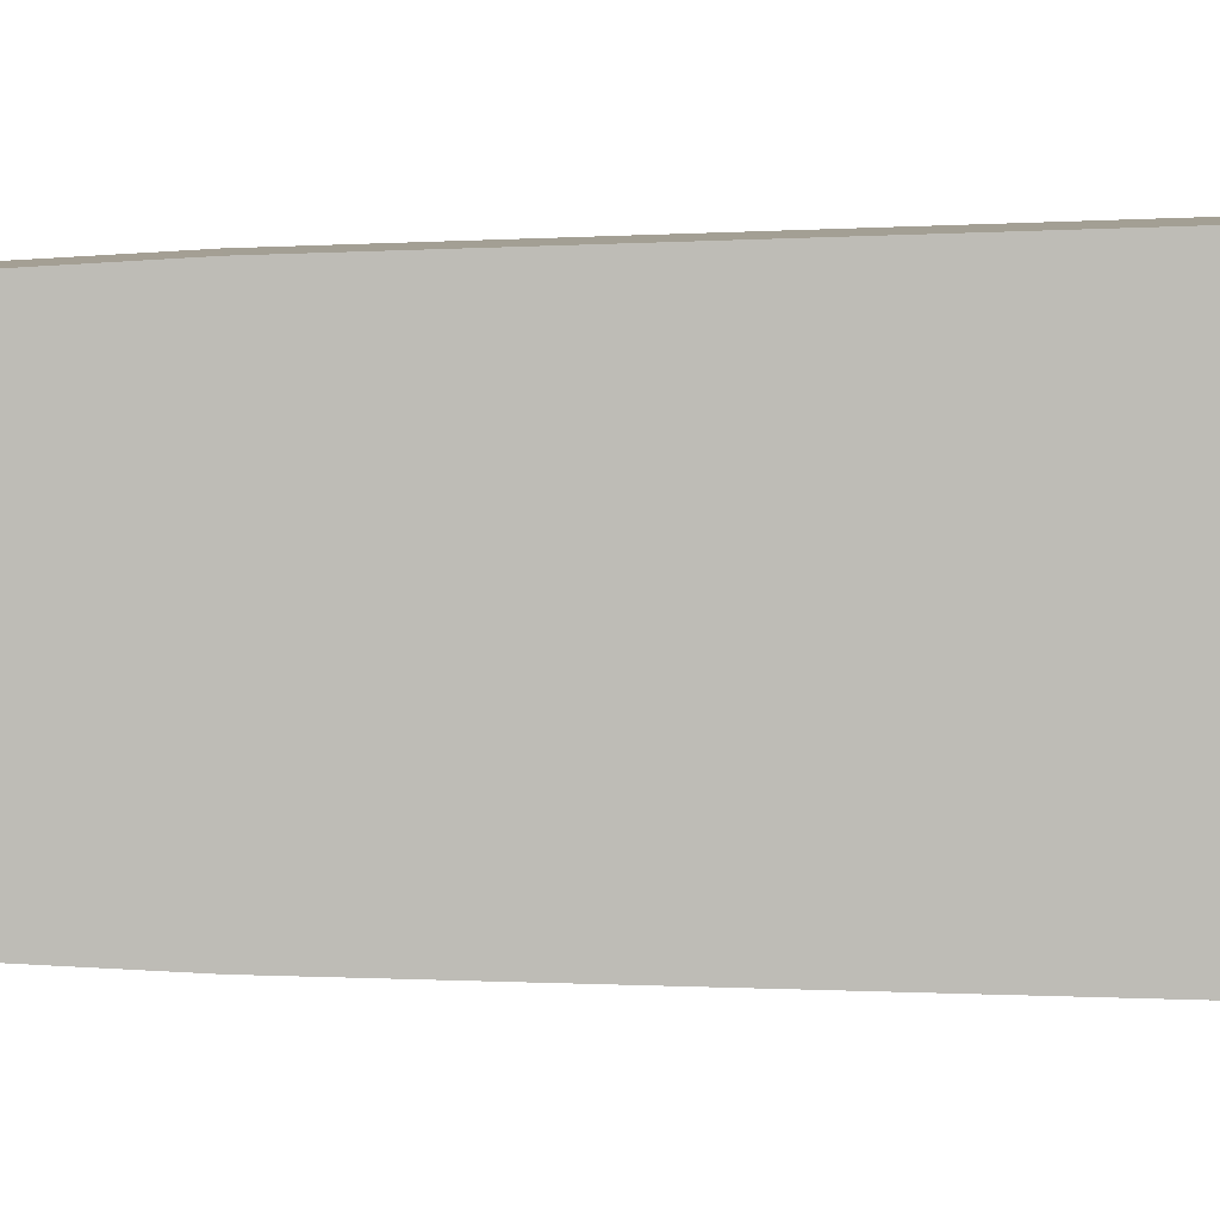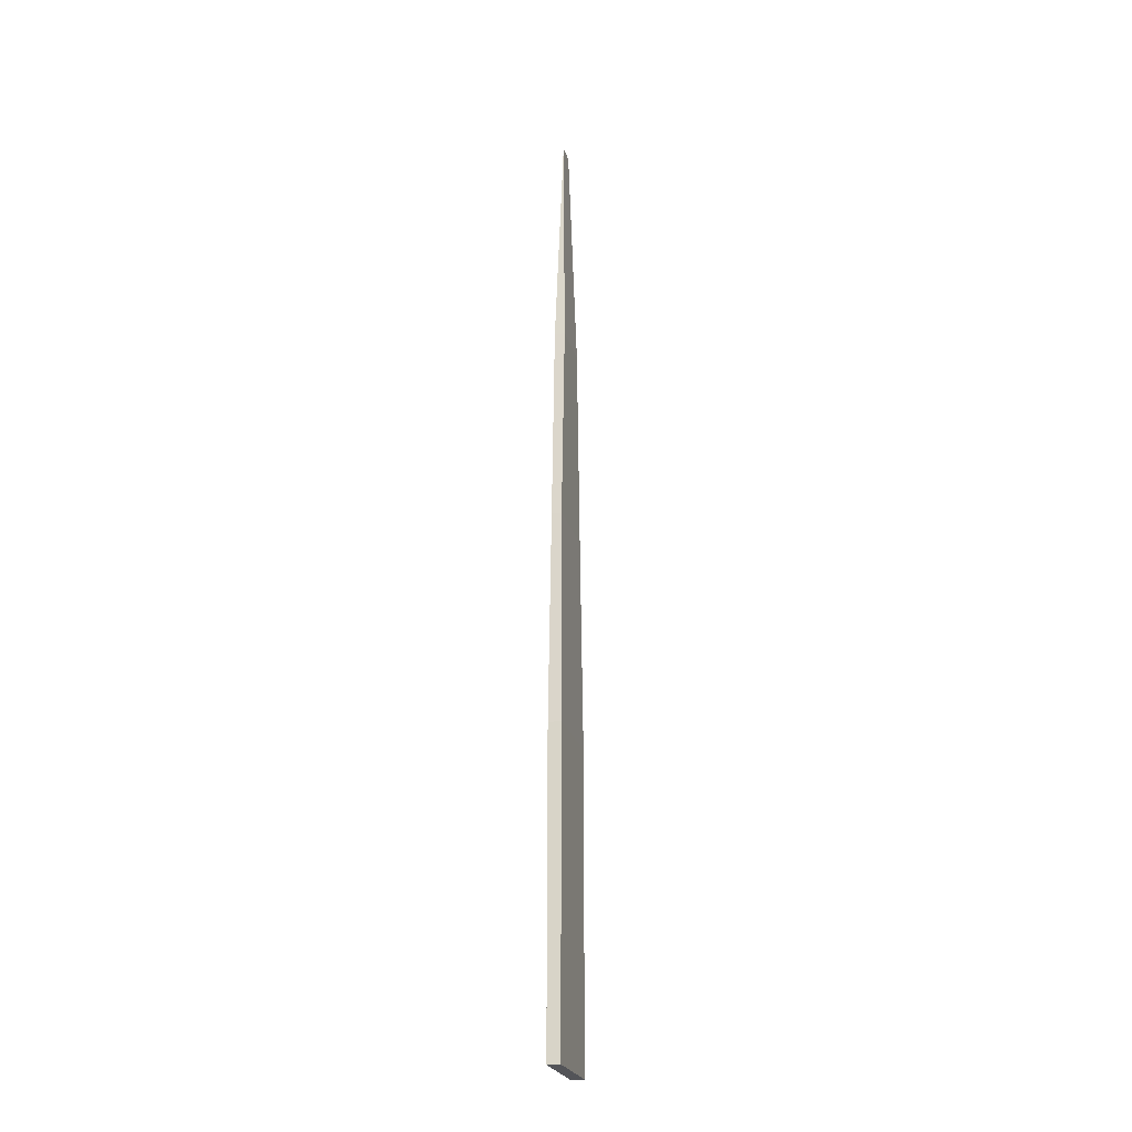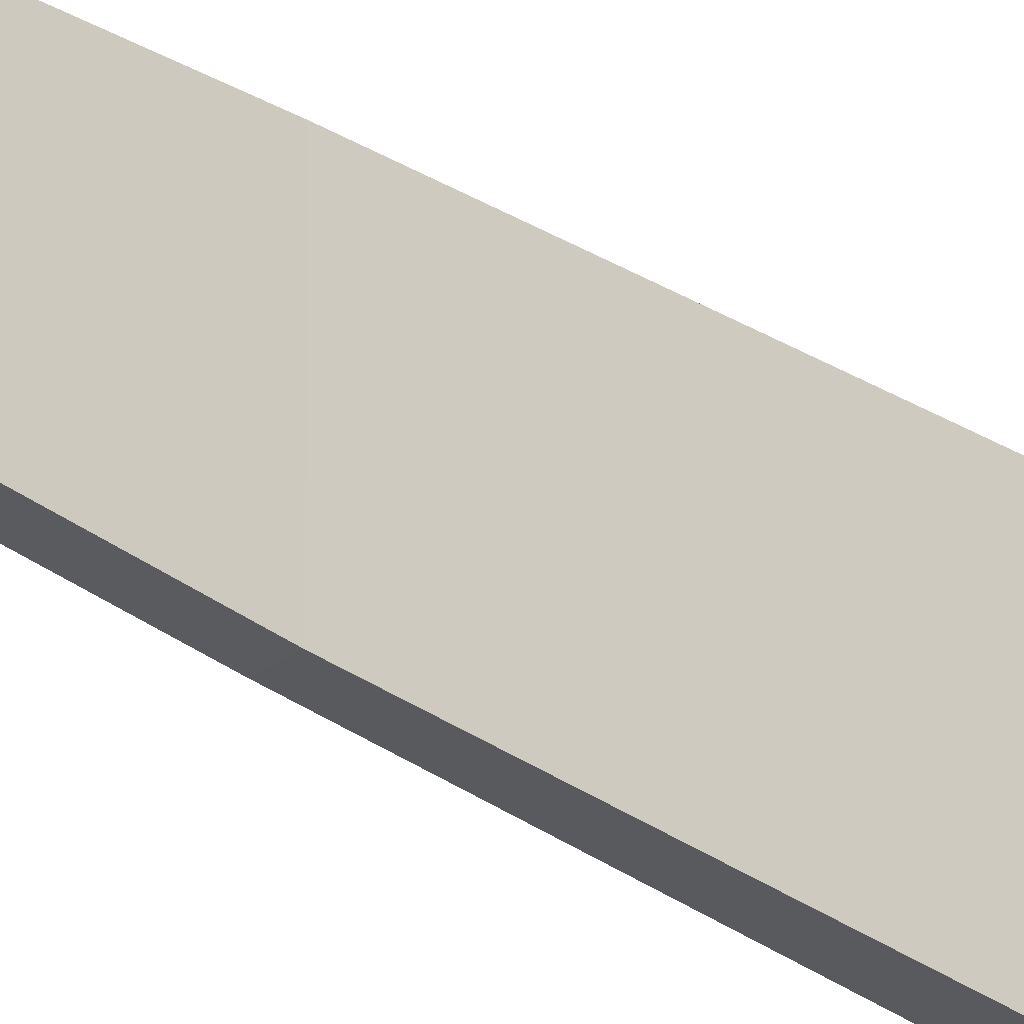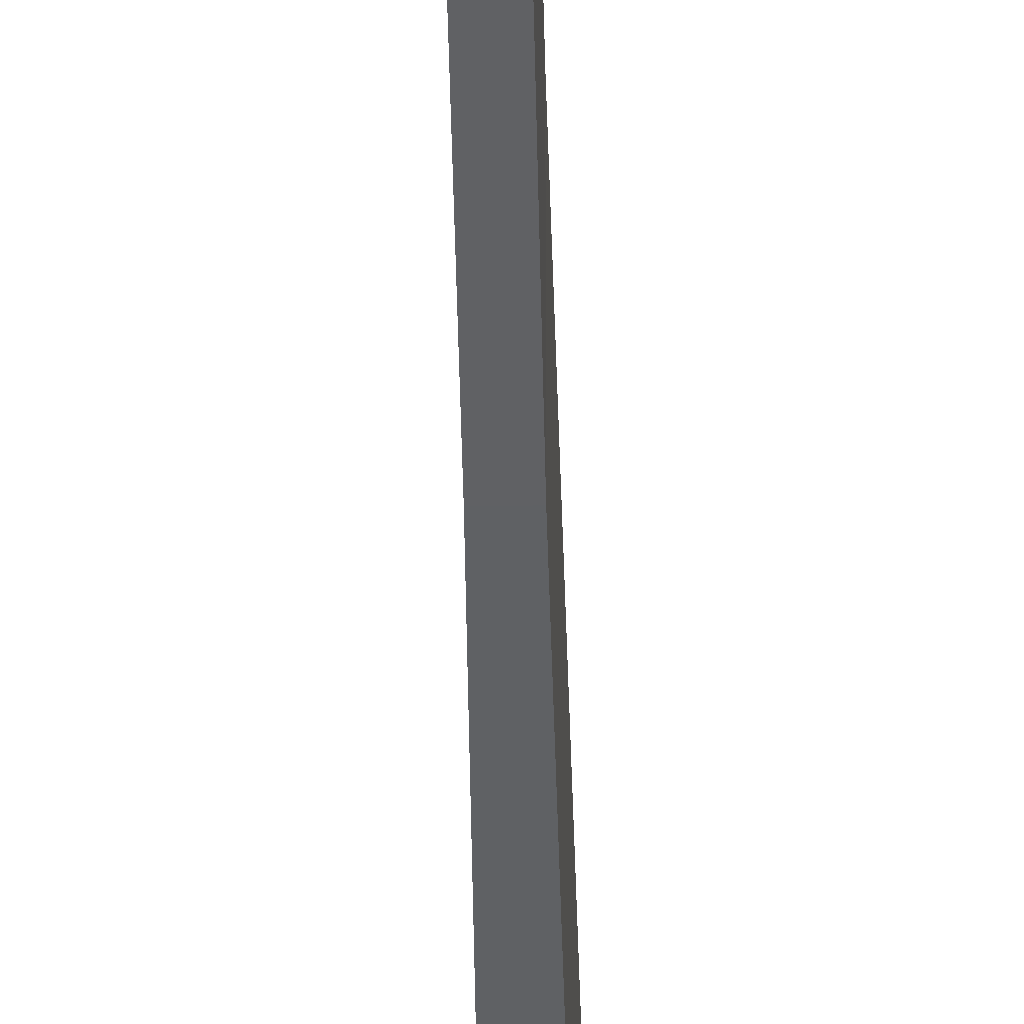
<metadata>
{"format":"obj","ext":"obj","renderer":"f3d","projection":"perspective","resolution":1024,"background":"white","views":[{"elev":5.6,"azim":-91.7,"up":"+Z"},{"elev":-23.5,"azim":-166.0,"up":"+Y"},{"elev":-29.9,"azim":-134.7,"up":"+Z"},{"elev":-43.7,"azim":-178.8,"up":"+Z"}]}
</metadata>
<code>
o Cube
v 0.04127 2.011 -0.2822
v 0.04127 0.01063 -0.2822
v 0.04127 2.011 0.2822
v 0.04127 0.01063 0.2822
v -0.04127 2.011 -0.2822
v -0.04127 0.01063 -0.2822
v -0.04127 2.011 0.2822
v -0.04127 0.01063 0.2822
v 0.03206 3.396 0.2419
v -0.03206 3.396 0.2419
v 0.03206 3.396 -0.2419
v -0.03206 3.396 -0.2419
v 0.03331 4.728 0.169
v -0.03331 4.728 0.169
v 0.03331 4.728 -0.169
v -0.03331 4.728 -0.169
v 0 6.262 0.06818
v 0 6.262 -0.06818
f 1 5 12 11
f 4 3 7 8
f 8 7 5 6
f 6 2 4 8
f 2 1 3 4
f 6 5 1 2
f 12 10 14 16
f 7 3 9 10
f 5 7 10 12
f 3 1 11 9
f 15 16 18
f 10 9 13 14
f 11 12 16 15
f 9 11 15 13
f 13 15 18 17
f 16 14 17 18
f 14 13 17

</code>
